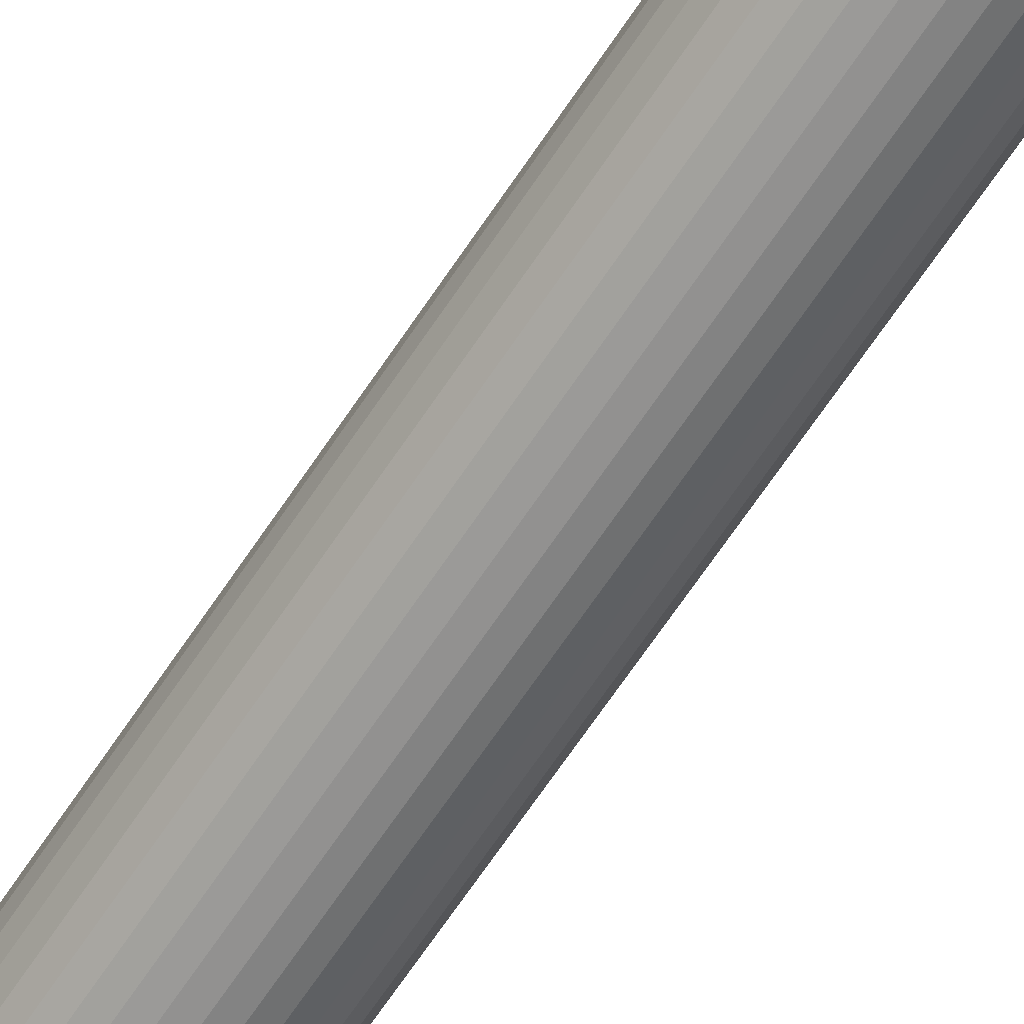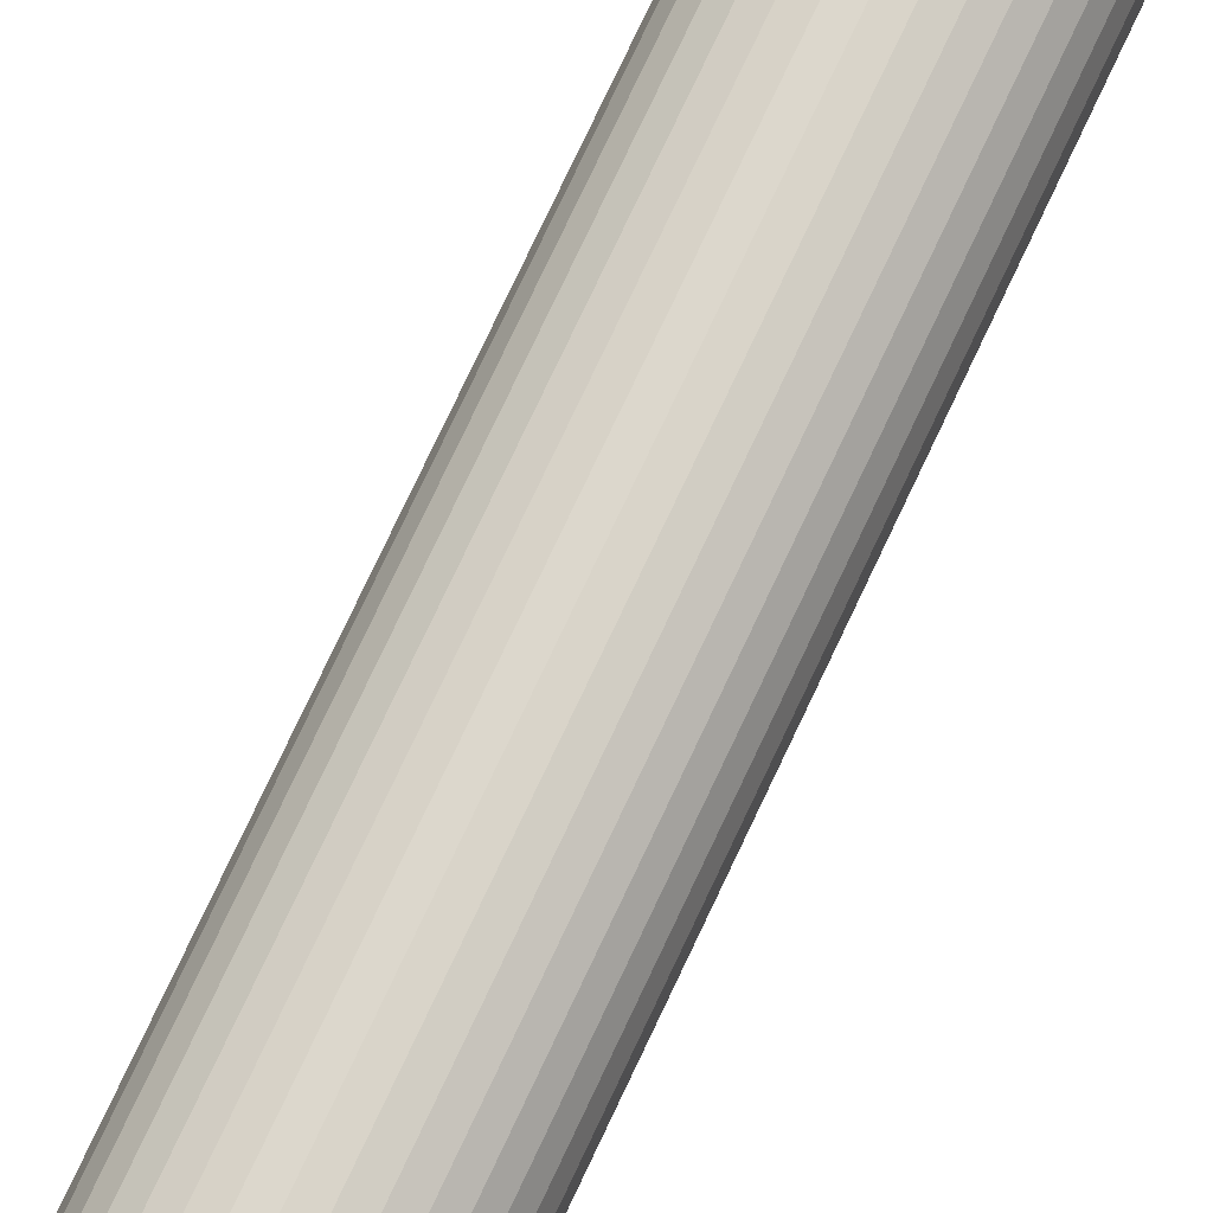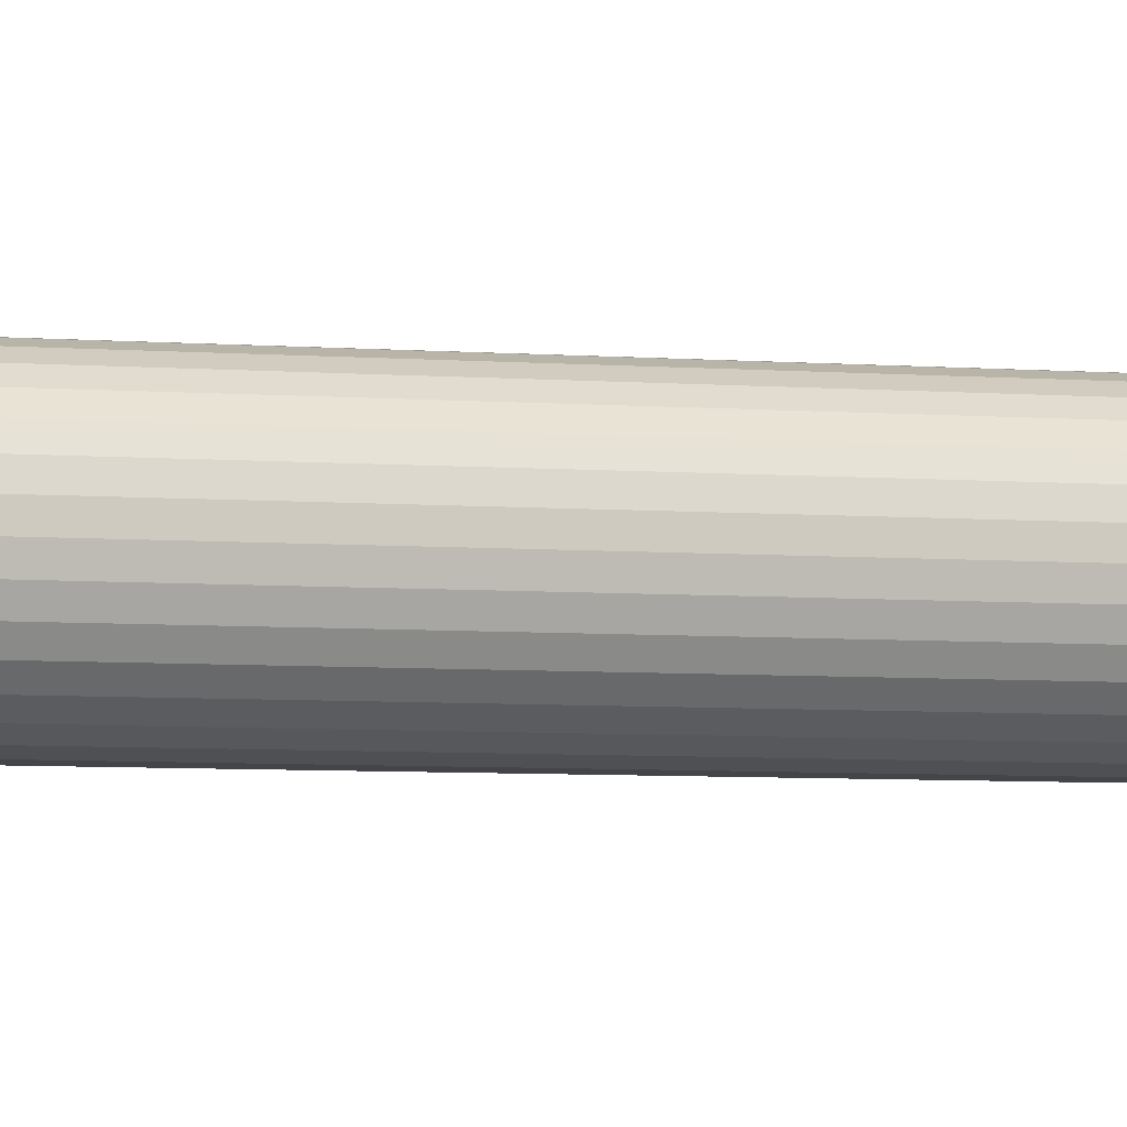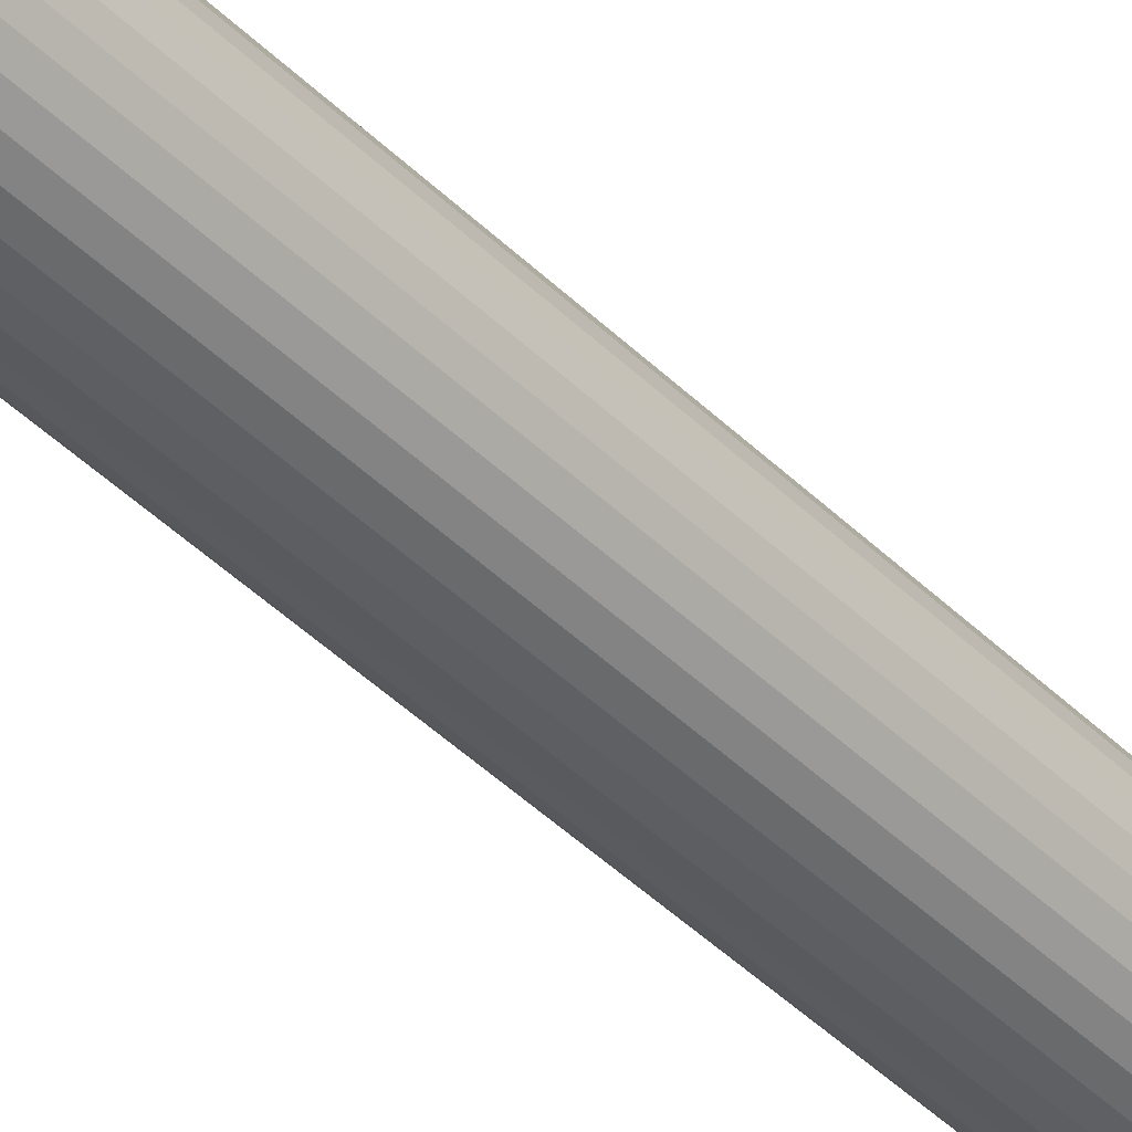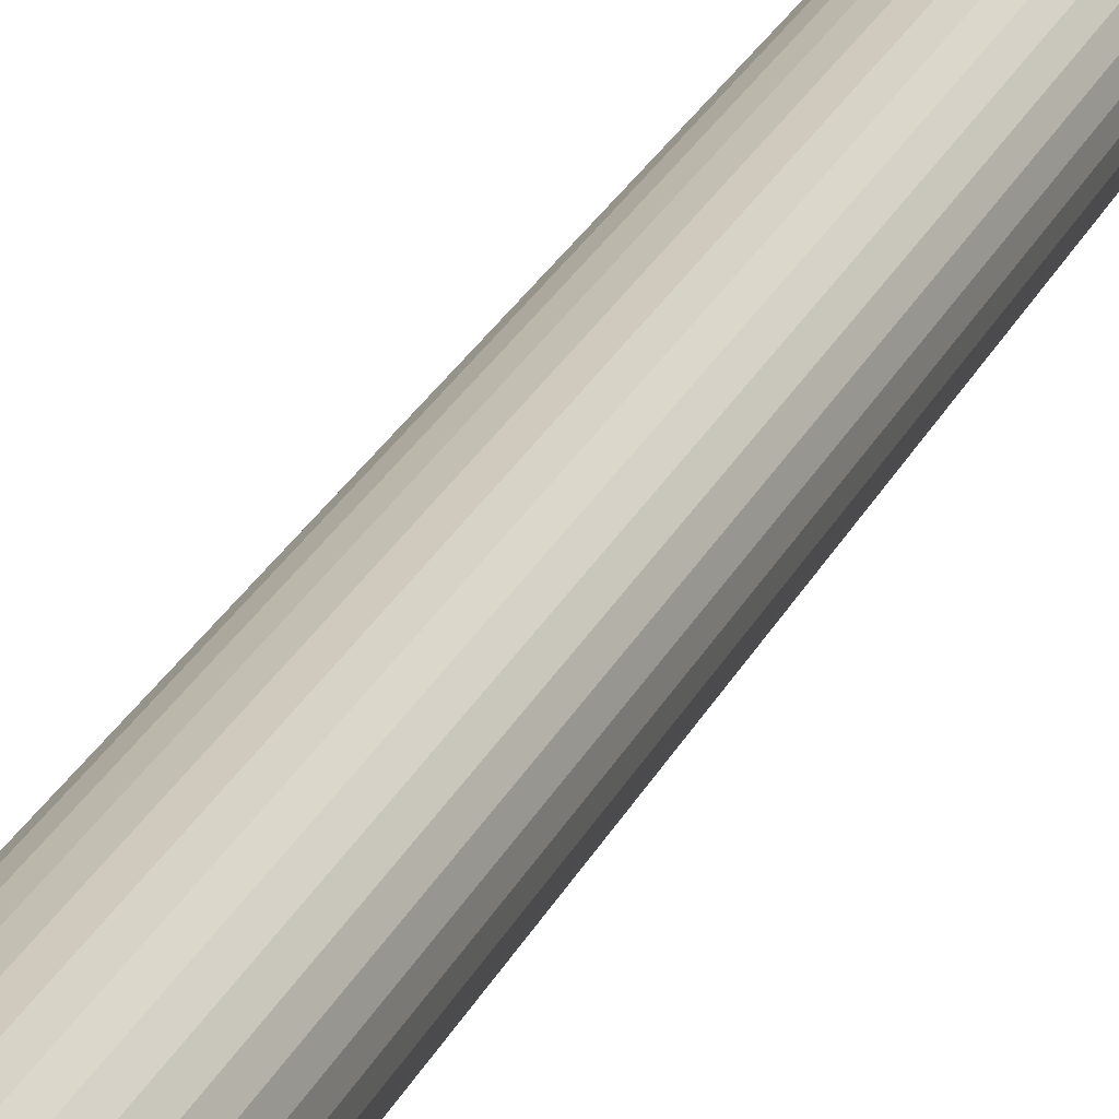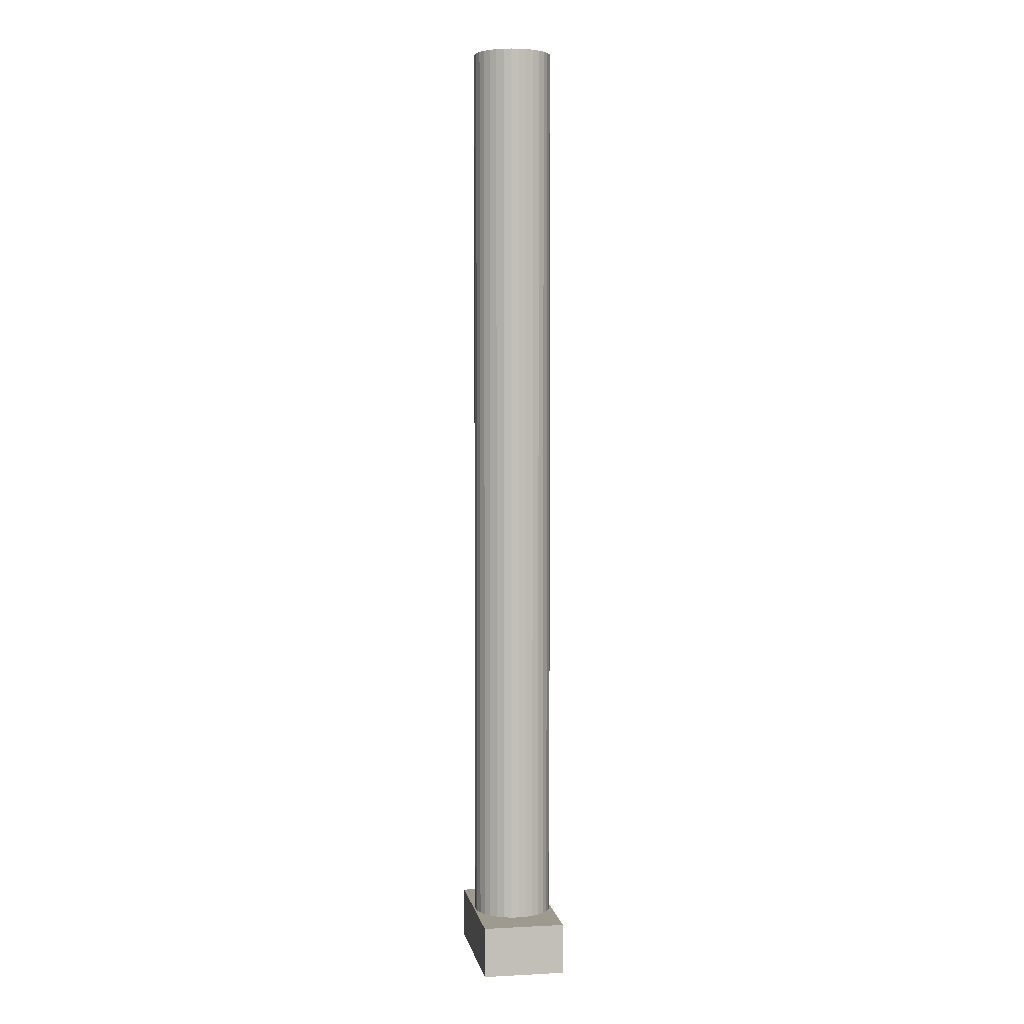
<metadata>
{"format":"obj","ext":"obj","renderer":"f3d","projection":"perspective","resolution":1024,"background":"white","views":[{"elev":-63.8,"azim":-33.0,"up":"+Y"},{"elev":73.4,"azim":24.9,"up":"+Y"},{"elev":-3.6,"azim":-110.7,"up":"+Y"},{"elev":-41.6,"azim":-140.0,"up":"+Y"},{"elev":20.8,"azim":-162.9,"up":"+Y"},{"elev":3.8,"azim":-99.8,"up":"+Z"}]}
</metadata>
<code>
v 0.25 0 -5.889
v 0.25 0 -0.02053
v 0.2452 -0.04877 -5.889
v 0.2452 -0.04877 -0.02053
v 0.231 -0.09567 -5.889
v 0.231 -0.09567 -0.02053
v 0.2079 -0.1389 -5.889
v 0.2079 -0.1389 -0.02053
v 0.1768 -0.1768 -5.889
v 0.1768 -0.1768 -0.02053
v 0.1389 -0.2079 -5.889
v 0.1389 -0.2079 -0.02053
v 0.09567 -0.231 -5.889
v 0.09567 -0.231 -0.02053
v 0.04877 -0.2452 -5.889
v 0.04877 -0.2452 -0.02053
v -2e-06 -0.25 -5.889
v -2e-06 -0.25 -0.02053
v -0.04877 -0.2452 -5.889
v -0.04877 -0.2452 -0.02053
v -0.09567 -0.231 -5.889
v -0.09567 -0.231 -0.02053
v -0.1389 -0.2079 -5.889
v -0.1389 -0.2079 -0.02053
v -0.1768 -0.1768 -5.889
v -0.1768 -0.1768 -0.02053
v -0.2079 -0.1389 -5.889
v -0.2079 -0.1389 -0.02053
v -0.231 -0.09567 -5.889
v -0.231 -0.09567 -0.02053
v -0.2452 -0.04877 -5.889
v -0.2452 -0.04877 -0.02053
v -0.25 0 -5.889
v -0.25 0 -0.02053
v -0.2452 0.04877 -5.889
v -0.2452 0.04877 -0.02053
v -0.231 0.09567 -5.889
v -0.231 0.09567 -0.02053
v -0.2079 0.1389 -5.889
v -0.2079 0.1389 -0.02053
v -0.1768 0.1768 -5.889
v -0.1768 0.1768 -0.02053
v -0.1389 0.2079 -5.889
v -0.1389 0.2079 -0.02053
v -0.09567 0.231 -5.889
v -0.09567 0.231 -0.02053
v -0.04877 0.2452 -5.889
v -0.04877 0.2452 -0.02053
v -1e-06 0.25 -5.889
v -1e-06 0.25 -0.02053
v 0.04877 0.2452 -5.889
v 0.04877 0.2452 -0.02053
v 0.09567 0.231 -5.889
v 0.09567 0.231 -0.02053
v 0.1389 0.2079 -5.889
v 0.1389 0.2079 -0.02053
v 0.1768 0.1768 -5.889
v 0.1768 0.1768 -0.02053
v 0.2079 0.1389 -5.889
v 0.2079 0.1389 -0.02053
v 0.231 0.09567 -5.889
v 0.231 0.09567 -0.02053
v 0.2452 0.04877 -5.889
v 0.2452 0.04877 -0.02053
v 0.4621 0.2595 -6.001
v 0.4621 -0.2575 -6.001
v 0.4621 0.2595 -5.683
v 0.4621 -0.2575 -5.683
v -0.4612 0.2595 -6.001
v -0.4612 -0.2575 -6.001
v -0.4612 0.2595 -5.683
v -0.4612 -0.2575 -5.683
f 2 3 1
f 4 5 3
f 6 7 5
f 8 9 7
f 10 11 9
f 12 13 11
f 14 15 13
f 16 17 15
f 18 19 17
f 20 21 19
f 22 23 21
f 24 25 23
f 26 27 25
f 28 29 27
f 30 31 29
f 32 33 31
f 34 35 33
f 36 37 35
f 38 39 37
f 40 41 39
f 42 43 41
f 44 45 43
f 46 47 45
f 48 49 47
f 50 51 49
f 52 53 51
f 54 55 53
f 56 57 55
f 58 59 57
f 60 61 59
f 54 38 22
f 62 63 61
f 64 1 63
f 15 31 47
f 69 67 65
f 66 72 70
f 69 66 70
f 67 72 68
f 65 68 66
f 71 70 72
f 2 4 3
f 4 6 5
f 6 8 7
f 8 10 9
f 10 12 11
f 12 14 13
f 14 16 15
f 16 18 17
f 18 20 19
f 20 22 21
f 22 24 23
f 24 26 25
f 26 28 27
f 28 30 29
f 30 32 31
f 32 34 33
f 34 36 35
f 36 38 37
f 38 40 39
f 40 42 41
f 42 44 43
f 44 46 45
f 46 48 47
f 48 50 49
f 50 52 51
f 52 54 53
f 54 56 55
f 56 58 57
f 58 60 59
f 60 62 61
f 6 4 2
f 2 64 6
f 64 62 6
f 62 60 58
f 58 56 54
f 54 52 50
f 50 48 54
f 48 46 54
f 46 44 42
f 42 40 38
f 38 36 34
f 34 32 38
f 32 30 38
f 30 28 26
f 26 24 22
f 22 20 18
f 18 16 22
f 16 14 22
f 14 12 10
f 10 8 6
f 62 58 54
f 46 42 38
f 30 26 38
f 26 22 38
f 14 10 6
f 6 62 54
f 54 46 38
f 22 14 6
f 6 54 22
f 62 64 63
f 64 2 1
f 63 1 3
f 3 5 7
f 7 9 11
f 11 13 7
f 13 15 7
f 15 17 19
f 19 21 23
f 23 25 31
f 25 27 31
f 27 29 31
f 31 33 35
f 35 37 39
f 39 41 43
f 43 45 47
f 47 49 51
f 51 53 55
f 55 57 63
f 57 59 63
f 59 61 63
f 63 3 7
f 15 19 31
f 19 23 31
f 31 35 47
f 35 39 47
f 39 43 47
f 47 51 63
f 51 55 63
f 63 7 15
f 63 15 47
f 69 71 67
f 66 68 72
f 69 65 66
f 67 71 72
f 65 67 68
f 71 69 70

</code>
